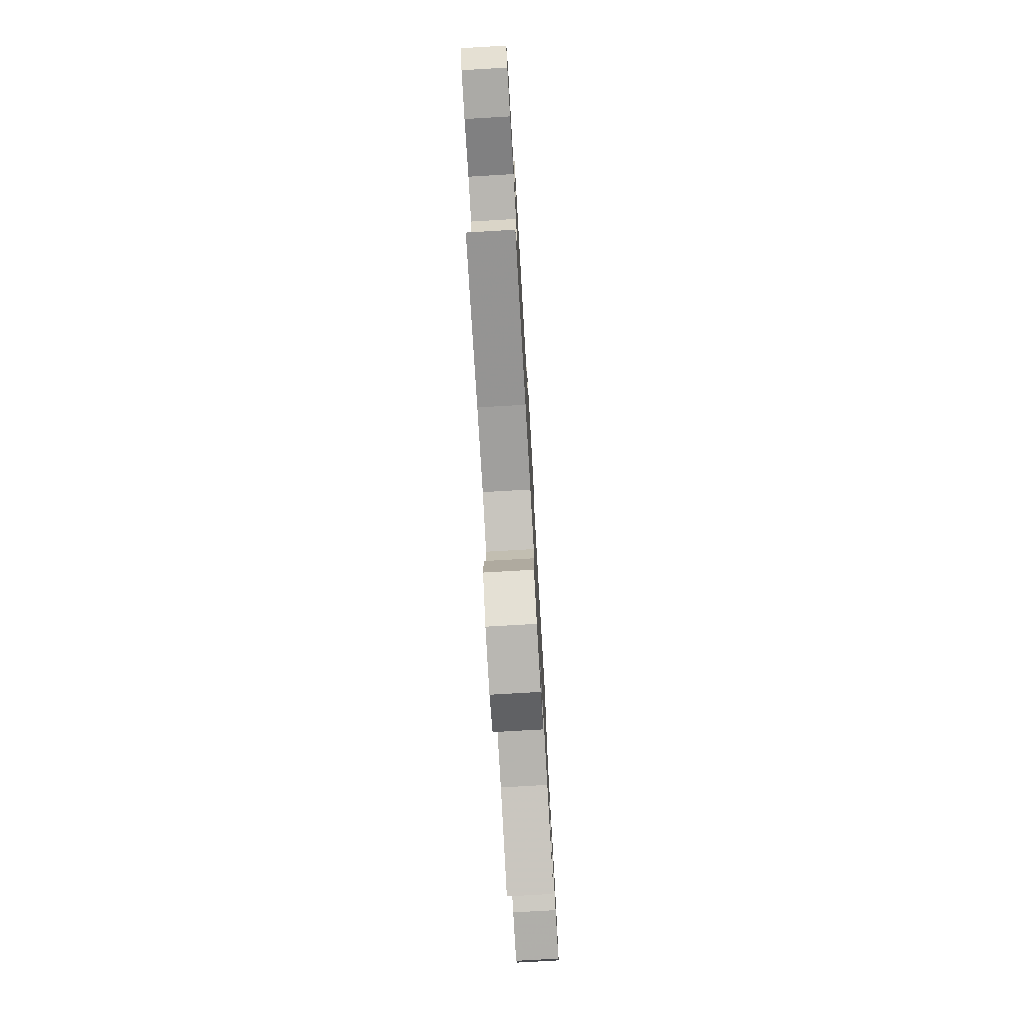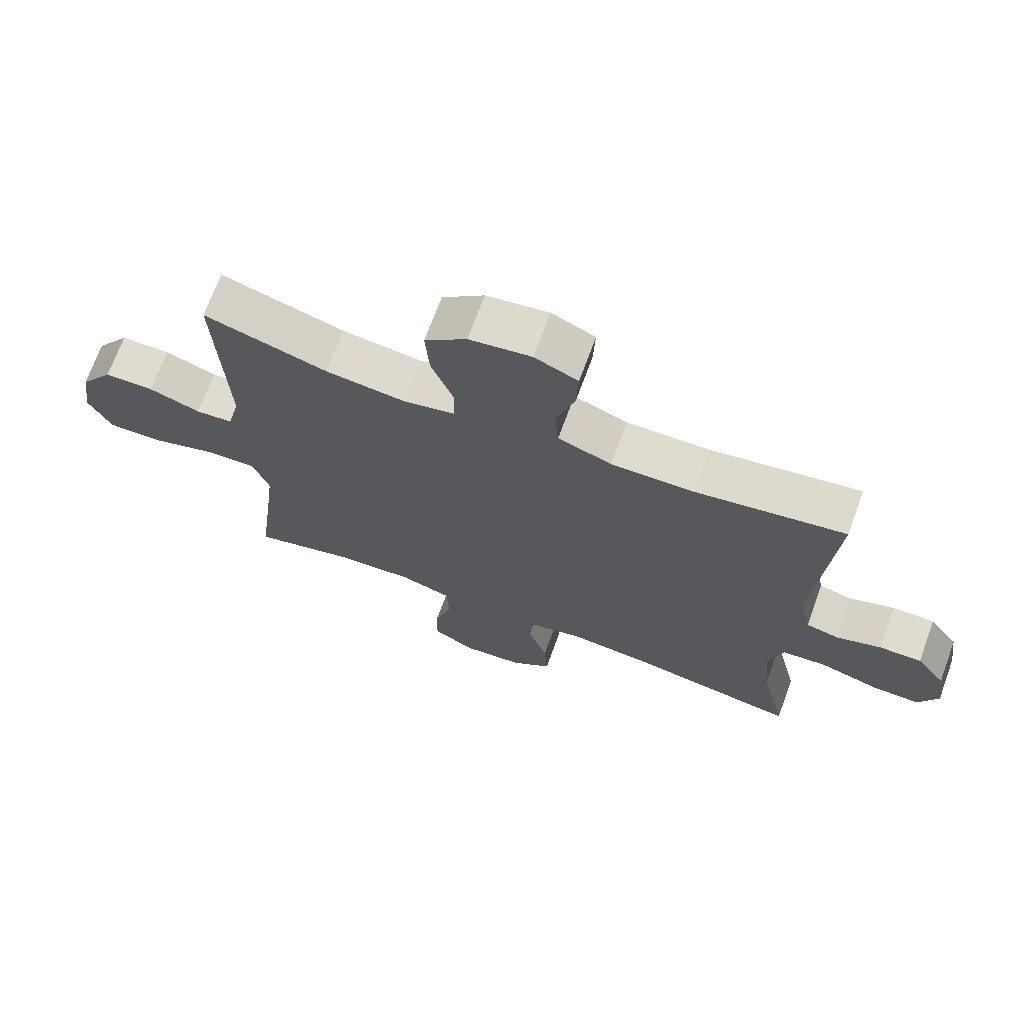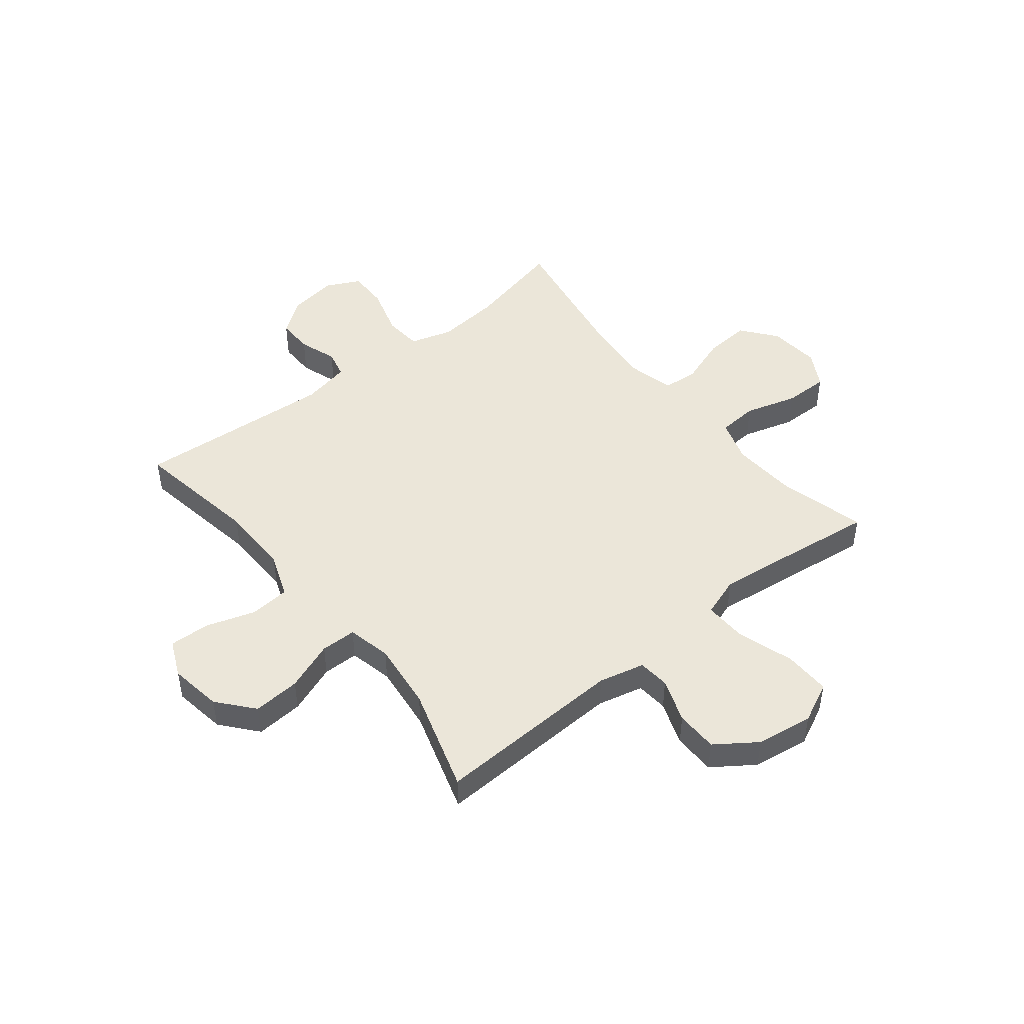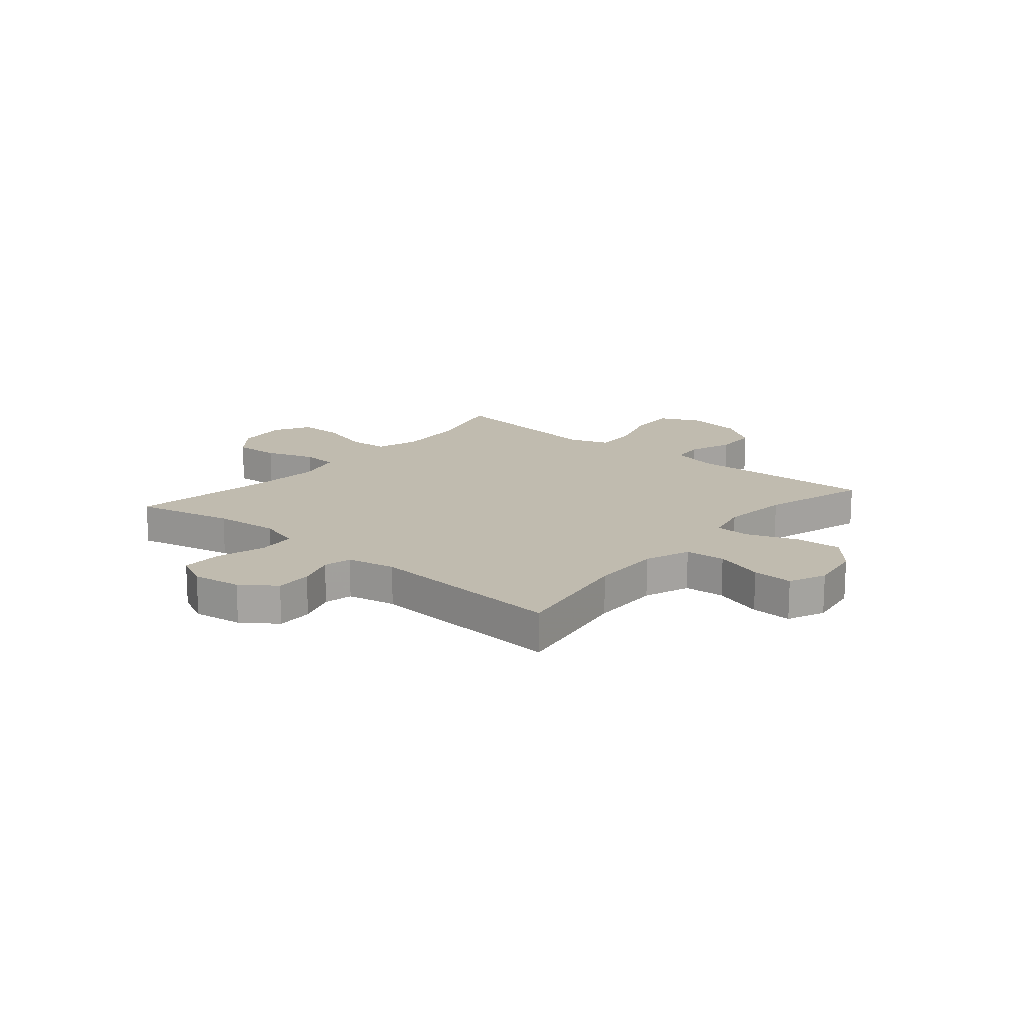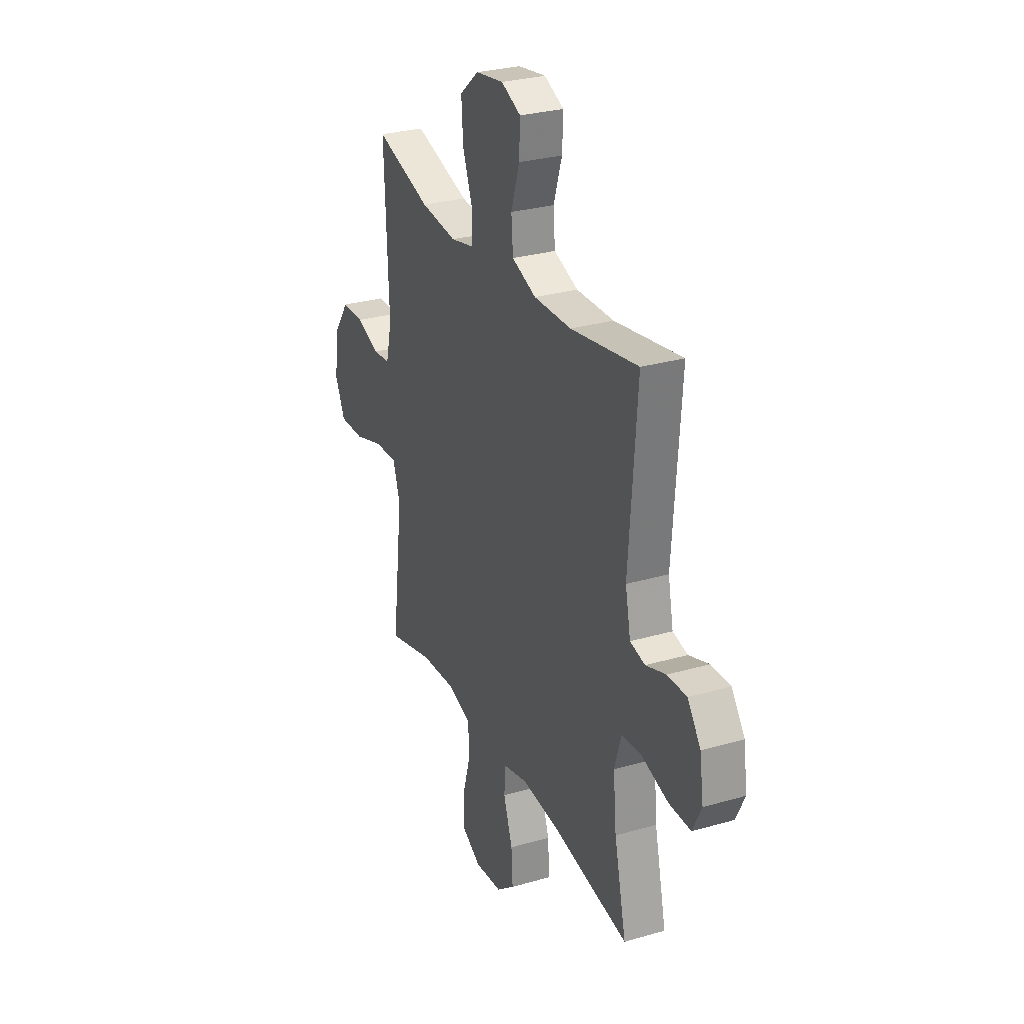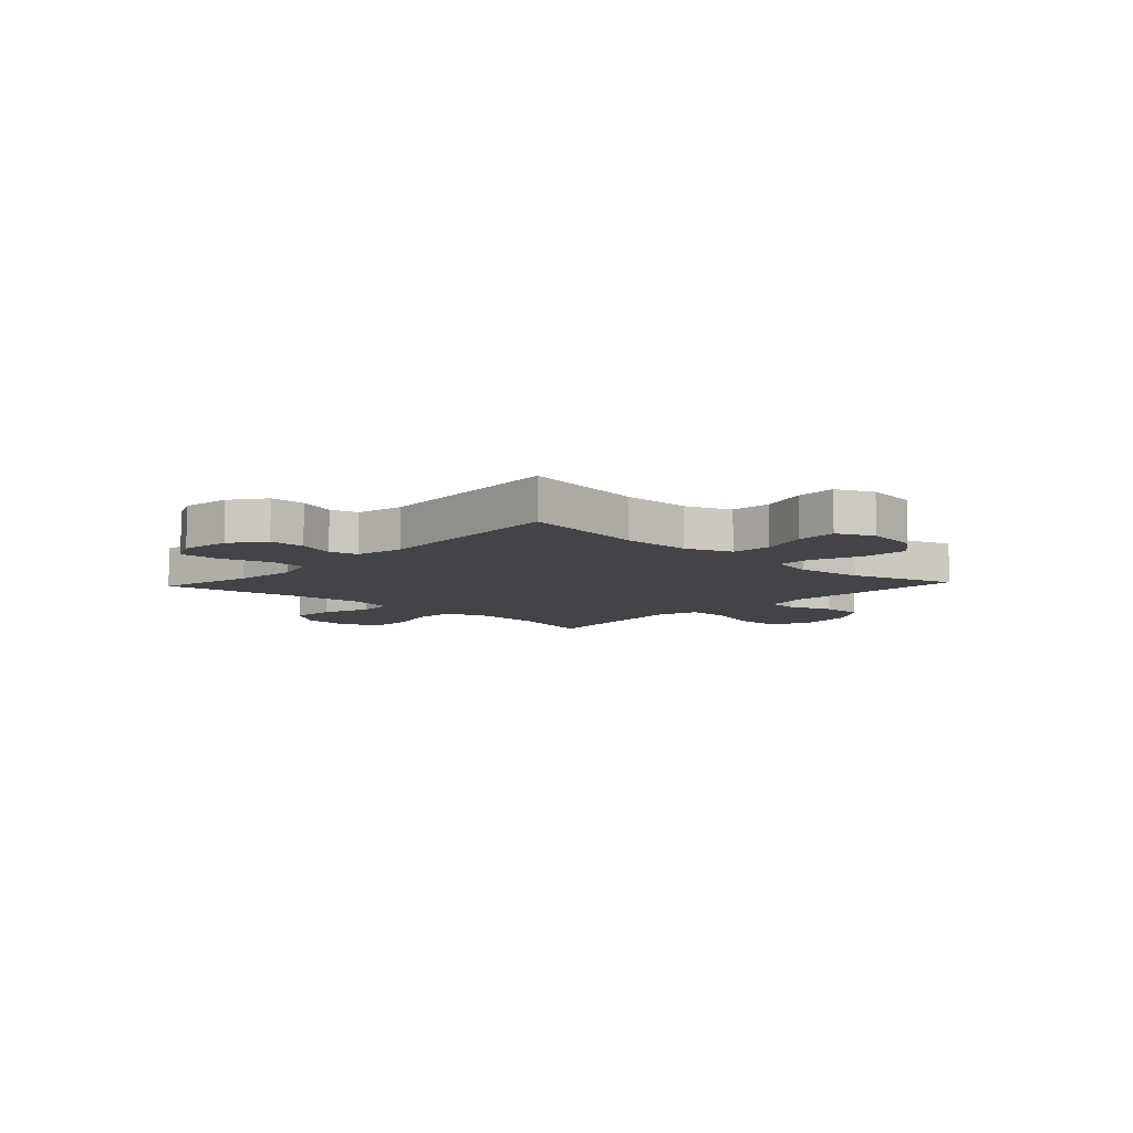
<metadata>
{"format":"obj","ext":"obj","renderer":"f3d","projection":"perspective","resolution":1024,"background":"white","views":[{"elev":-76.6,"azim":-86.7,"up":"+Z"},{"elev":70.3,"azim":-159.9,"up":"+Z"},{"elev":47.4,"azim":51.4,"up":"+Y"},{"elev":16.2,"azim":-49.9,"up":"+Y"},{"elev":28.8,"azim":-113.4,"up":"+Z"},{"elev":-8.1,"azim":-42.9,"up":"+Y"}]}
</metadata>
<code>
v 0.5 0.07 0.5
v 0.486 0.07 0.154
v 0.506 0.07 0.07
v 0.564 0.07 0.065
v 0.644 0.07 0.094
v 0.721 0.07 0.093
v 0.773 0.07 0.019
v 0.788 0.07 -0.085
v 0.753 0.07 -0.158
v 0.668 0.07 -0.156
v 0.565 0.07 -0.123
v 0.487 0.07 -0.12
v 0.462 0.07 -0.193
v 0.476 0.07 -0.31
v 0.5 0.07 -0.5
v 0.342 0.07 -0.458
v 0.221 0.07 -0.45
v 0.142 0.07 -0.475
v 0.137 0.07 -0.548
v 0.165 0.07 -0.643
v 0.166 0.07 -0.724
v 0.1 0.07 -0.761
v 0.006 0.07 -0.752
v -0.057 0.07 -0.702
v -0.052 0.07 -0.62
v -0.021 0.07 -0.53
v -0.026 0.07 -0.465
v -0.111 0.07 -0.444
v -0.24 0.07 -0.456
v -0.5 0.07 -0.5
v -0.459 0.07 -0.322
v -0.448 0.07 -0.205
v -0.471 0.07 -0.128
v -0.54 0.07 -0.122
v -0.631 0.07 -0.149
v -0.705 0.07 -0.15
v -0.735 0.07 -0.088
v -0.722 0.07 0.001
v -0.677 0.07 0.063
v -0.611 0.07 0.062
v -0.542 0.07 0.038
v -0.491 0.07 0.05
v -0.473 0.07 0.138
v -0.5 0.07 0.5
v -0.269 0.07 0.461
v -0.141 0.07 0.459
v -0.058 0.07 0.49
v -0.052 0.07 0.563
v -0.081 0.07 0.653
v -0.084 0.07 0.727
v -0.017 0.07 0.757
v 0.079 0.07 0.742
v 0.144 0.07 0.687
v 0.138 0.07 0.601
v 0.104 0.07 0.511
v 0.105 0.07 0.446
v 0.185 0.07 0.428
v 0.309 0.07 0.442
v 0.5 0 0.5
v 0.486 0 0.154
v 0.506 0 0.07
v 0.564 0 0.065
v 0.644 0 0.094
v 0.721 0 0.093
v 0.773 0 0.019
v 0.788 0 -0.085
v 0.753 0 -0.158
v 0.668 0 -0.156
v 0.565 0 -0.123
v 0.487 0 -0.12
v 0.462 0 -0.193
v 0.476 0 -0.31
v 0.5 0 -0.5
v 0.342 0 -0.458
v 0.221 0 -0.45
v 0.142 0 -0.475
v 0.137 0 -0.548
v 0.165 0 -0.643
v 0.166 0 -0.724
v 0.1 0 -0.761
v 0.006 0 -0.752
v -0.057 0 -0.702
v -0.052 0 -0.62
v -0.021 0 -0.53
v -0.026 0 -0.465
v -0.111 0 -0.444
v -0.24 0 -0.456
v -0.5 0 -0.5
v -0.459 0 -0.322
v -0.448 0 -0.205
v -0.471 0 -0.128
v -0.54 0 -0.122
v -0.631 0 -0.149
v -0.705 0 -0.15
v -0.735 0 -0.088
v -0.722 0 0.001
v -0.677 0 0.063
v -0.611 0 0.062
v -0.542 0 0.038
v -0.491 0 0.05
v -0.473 0 0.138
v -0.5 0 0.5
v -0.269 0 0.461
v -0.141 0 0.459
v -0.058 0 0.49
v -0.052 0 0.563
v -0.081 0 0.653
v -0.084 0 0.727
v -0.017 0 0.757
v 0.079 0 0.742
v 0.144 0 0.687
v 0.138 0 0.601
v 0.104 0 0.511
v 0.105 0 0.446
v 0.185 0 0.428
v 0.309 0 0.442
f 53 54 55
f 52 53 55
f 51 52 55
f 50 51 55
f 49 50 55
f 48 49 55
f 47 48 55 56
f 46 47 56
f 45 46 56 57
f 43 44 45
f 42 43 45 57
f 39 40 41
f 38 39 41
f 37 38 41
f 36 37 41
f 35 36 41
f 34 35 41
f 33 34 41 42
f 42 57 58
f 33 42 58
f 32 33 58
f 29 30 31
f 58 1 2
f 32 58 2
f 31 32 2
f 29 31 2
f 28 29 2
f 24 25 26
f 23 24 26
f 22 23 26
f 21 22 26
f 20 21 26
f 19 20 26
f 18 19 26 27
f 14 15 16
f 13 14 16 17
f 28 2 3
f 27 28 3
f 18 27 3
f 17 18 3
f 13 17 3
f 12 13 3
f 9 10 11
f 8 9 11
f 7 8 11
f 6 7 11
f 5 6 11
f 4 5 11
f 3 4 11 12
f 113 112 111
f 113 111 110
f 113 110 109
f 113 109 108
f 113 108 107
f 113 107 106
f 114 113 106 105
f 114 105 104
f 115 114 104 103
f 103 102 101
f 115 103 101 100
f 99 98 97
f 99 97 96
f 99 96 95
f 99 95 94
f 99 94 93
f 99 93 92
f 100 99 92 91
f 116 115 100
f 116 100 91
f 116 91 90
f 89 88 87
f 60 59 116
f 60 116 90
f 60 90 89
f 60 89 87
f 60 87 86
f 84 83 82
f 84 82 81
f 84 81 80
f 84 80 79
f 84 79 78
f 84 78 77
f 85 84 77 76
f 74 73 72
f 75 74 72 71
f 61 60 86
f 61 86 85
f 61 85 76
f 61 76 75
f 61 75 71
f 61 71 70
f 69 68 67
f 69 67 66
f 69 66 65
f 69 65 64
f 69 64 63
f 69 63 62
f 70 69 62 61
f 1 59 60 2
f 2 60 61 3
f 3 61 62 4
f 4 62 63 5
f 5 63 64 6
f 6 64 65 7
f 7 65 66 8
f 8 66 67 9
f 9 67 68 10
f 10 68 69 11
f 11 69 70 12
f 12 70 71 13
f 13 71 72 14
f 14 72 73 15
f 15 73 74 16
f 16 74 75 17
f 17 75 76 18
f 18 76 77 19
f 19 77 78 20
f 20 78 79 21
f 21 79 80 22
f 22 80 81 23
f 23 81 82 24
f 24 82 83 25
f 25 83 84 26
f 26 84 85 27
f 27 85 86 28
f 28 86 87 29
f 29 87 88 30
f 30 88 89 31
f 31 89 90 32
f 32 90 91 33
f 33 91 92 34
f 34 92 93 35
f 35 93 94 36
f 36 94 95 37
f 37 95 96 38
f 38 96 97 39
f 39 97 98 40
f 40 98 99 41
f 41 99 100 42
f 42 100 101 43
f 43 101 102 44
f 44 102 103 45
f 45 103 104 46
f 46 104 105 47
f 47 105 106 48
f 48 106 107 49
f 49 107 108 50
f 50 108 109 51
f 51 109 110 52
f 52 110 111 53
f 53 111 112 54
f 54 112 113 55
f 55 113 114 56
f 56 114 115 57
f 57 115 116 58
f 58 116 59 1

</code>
